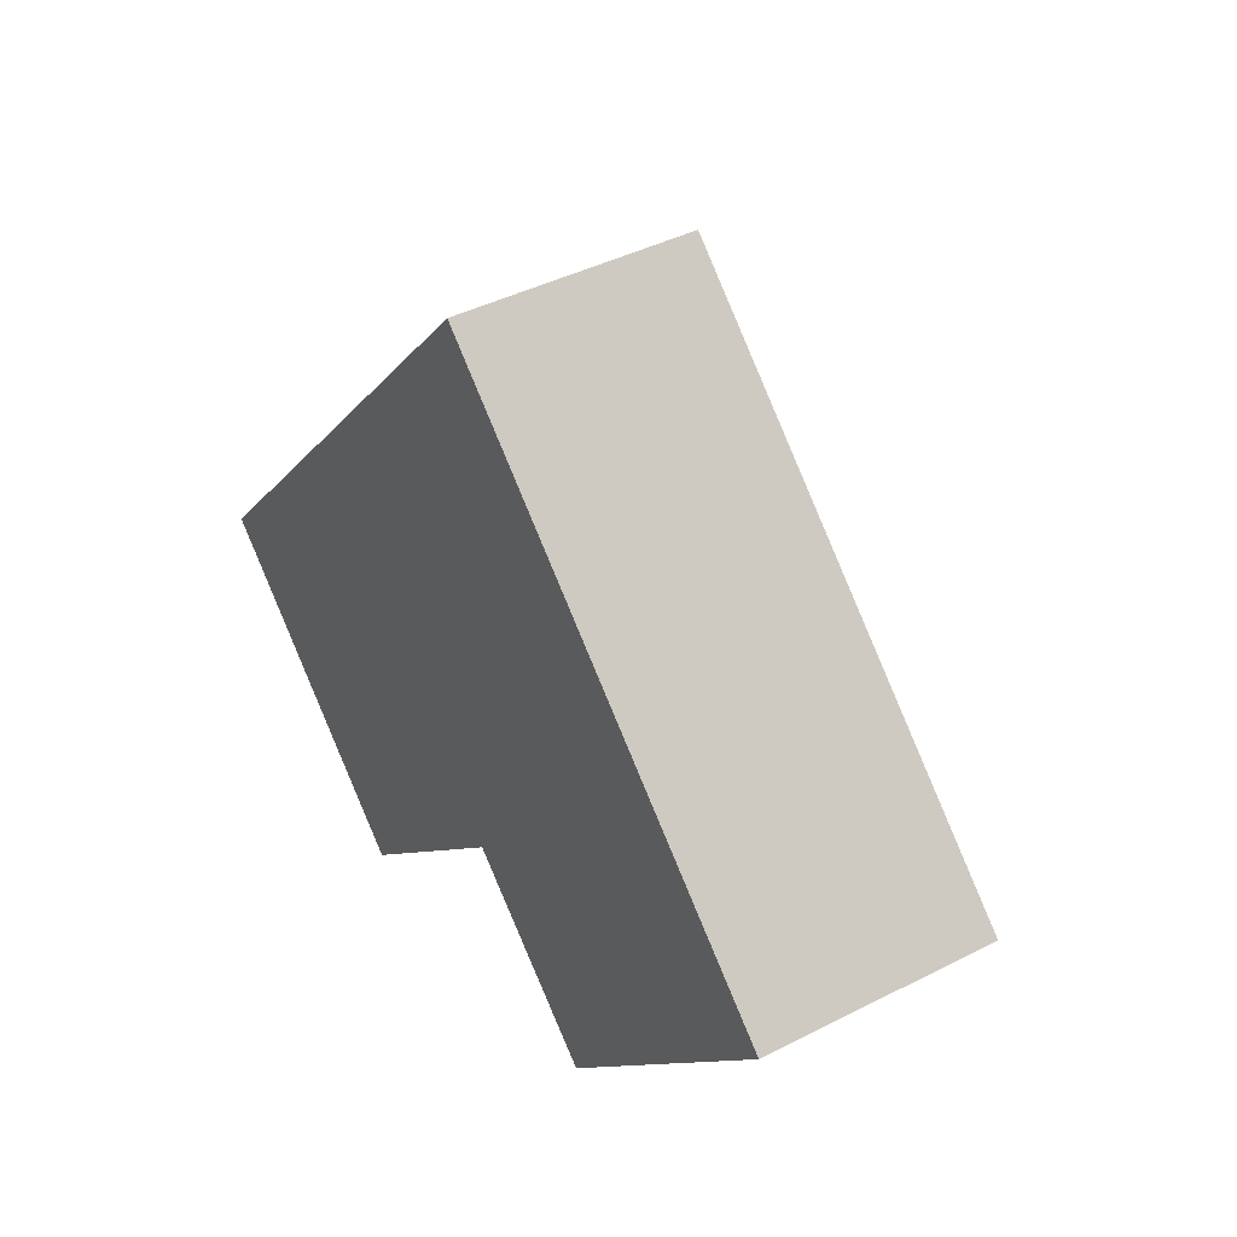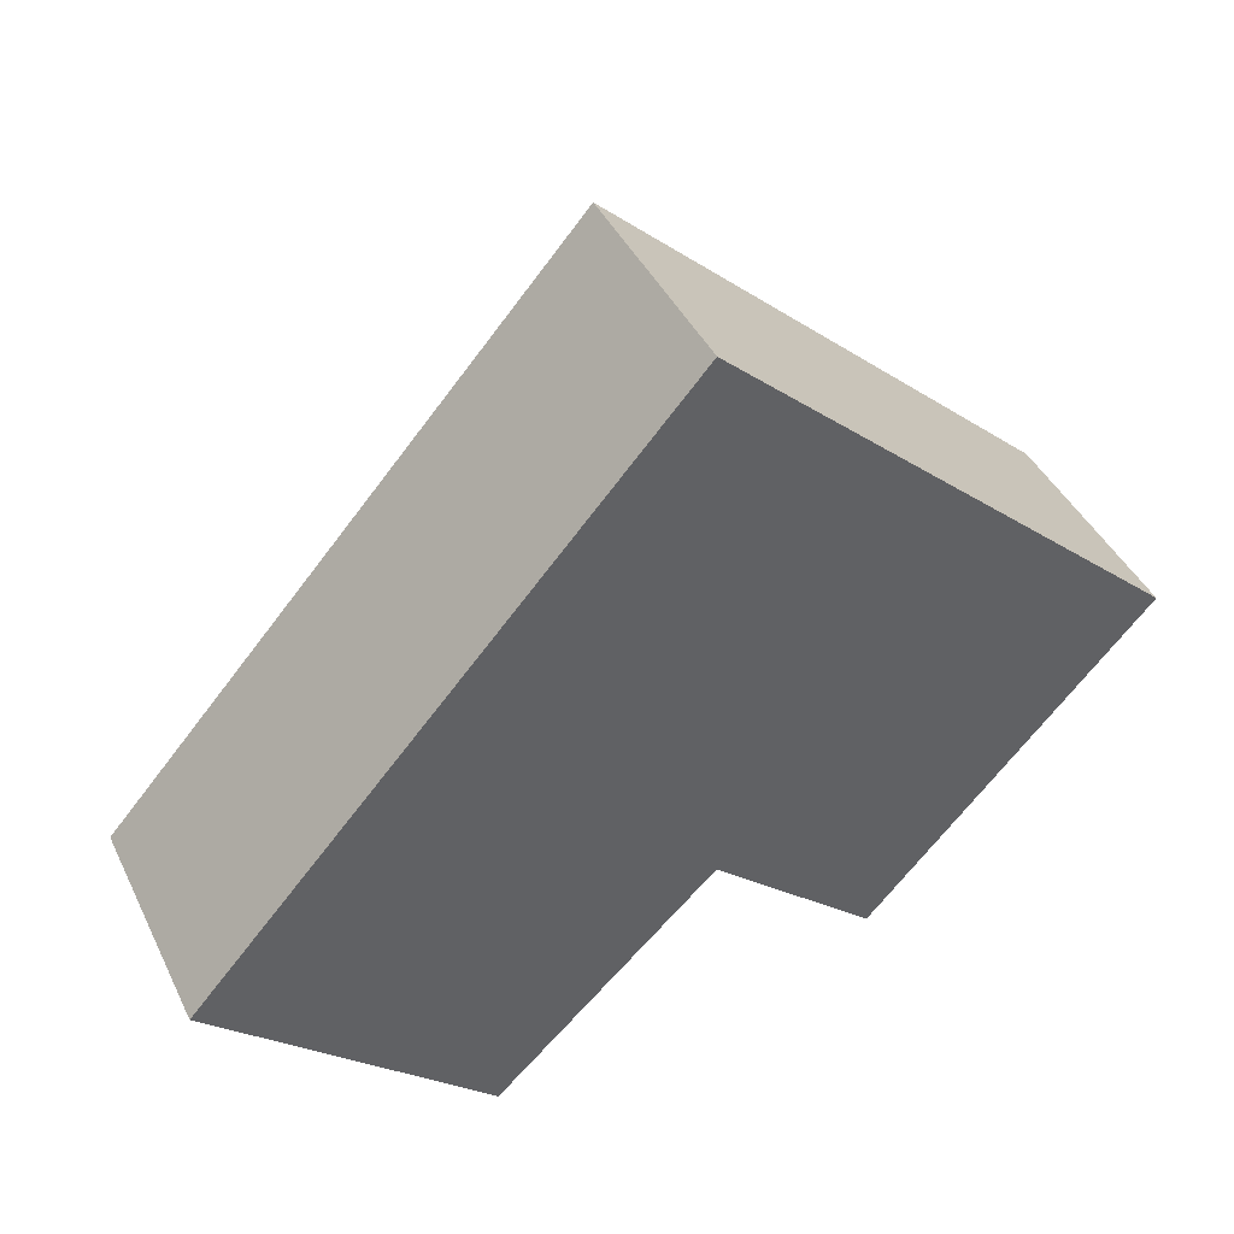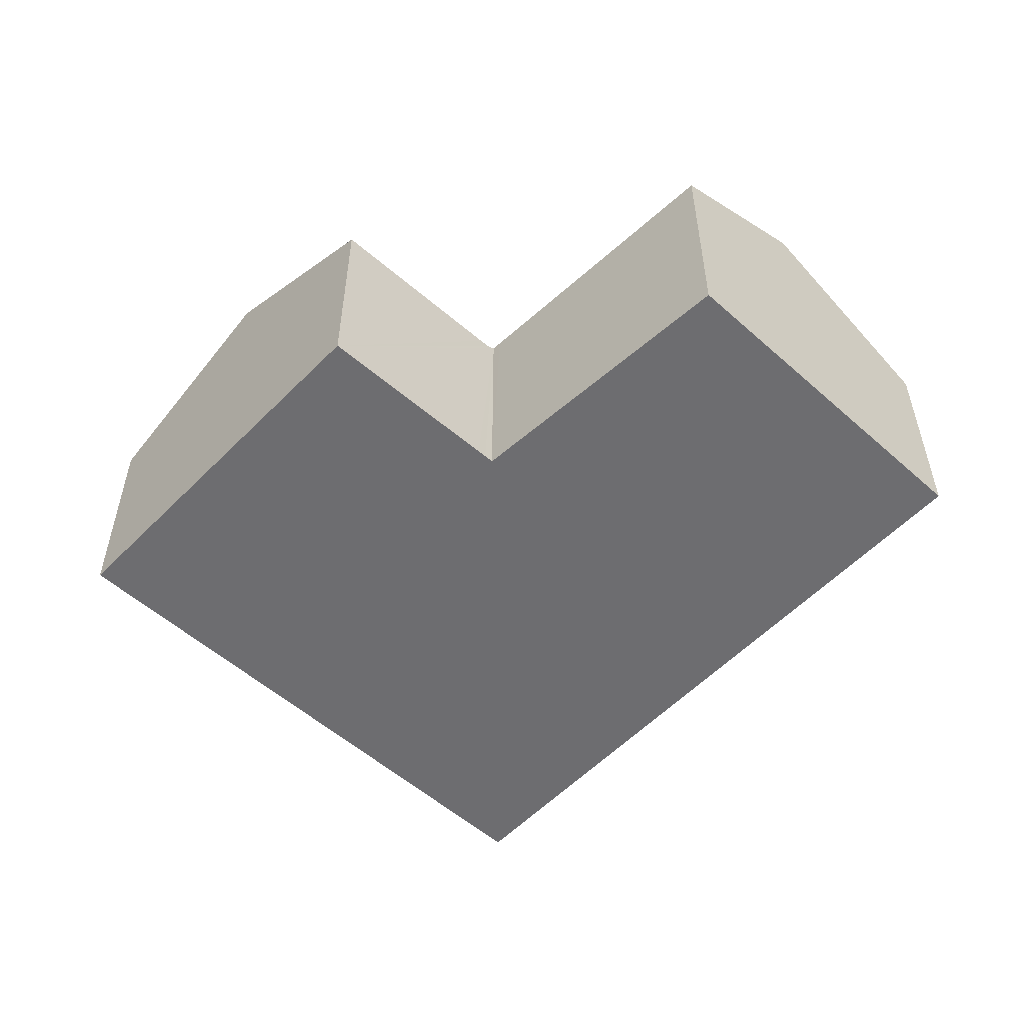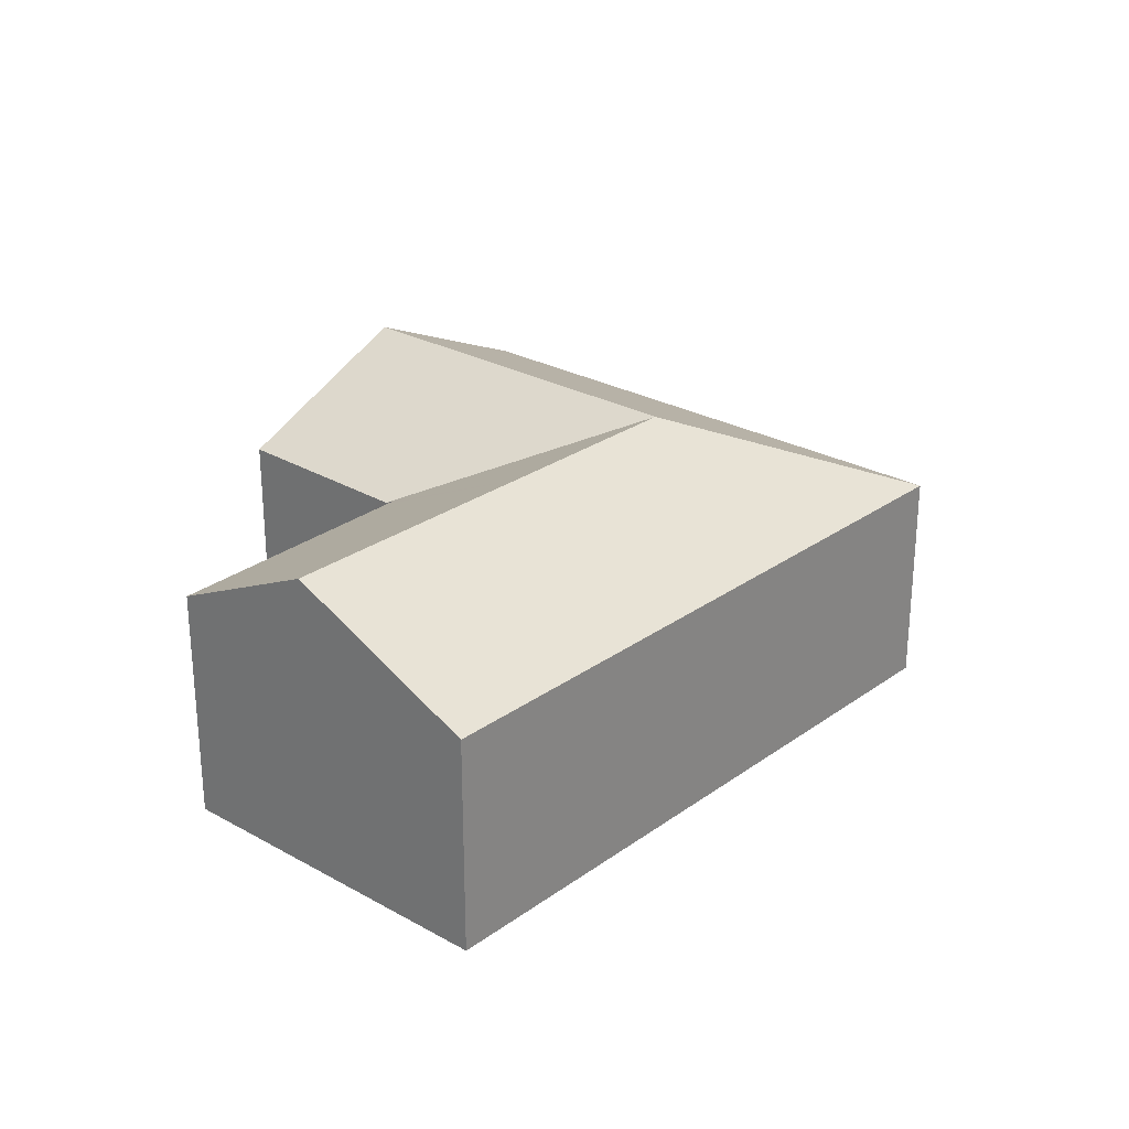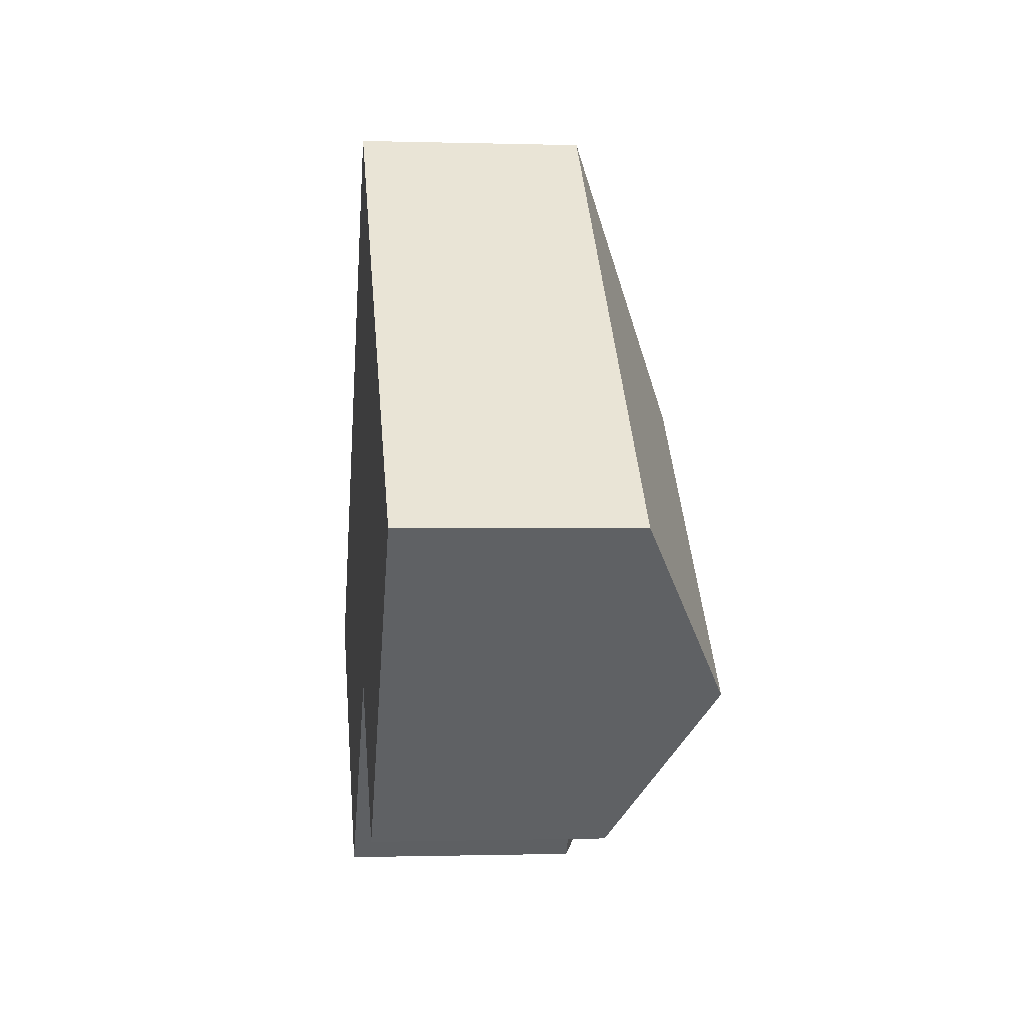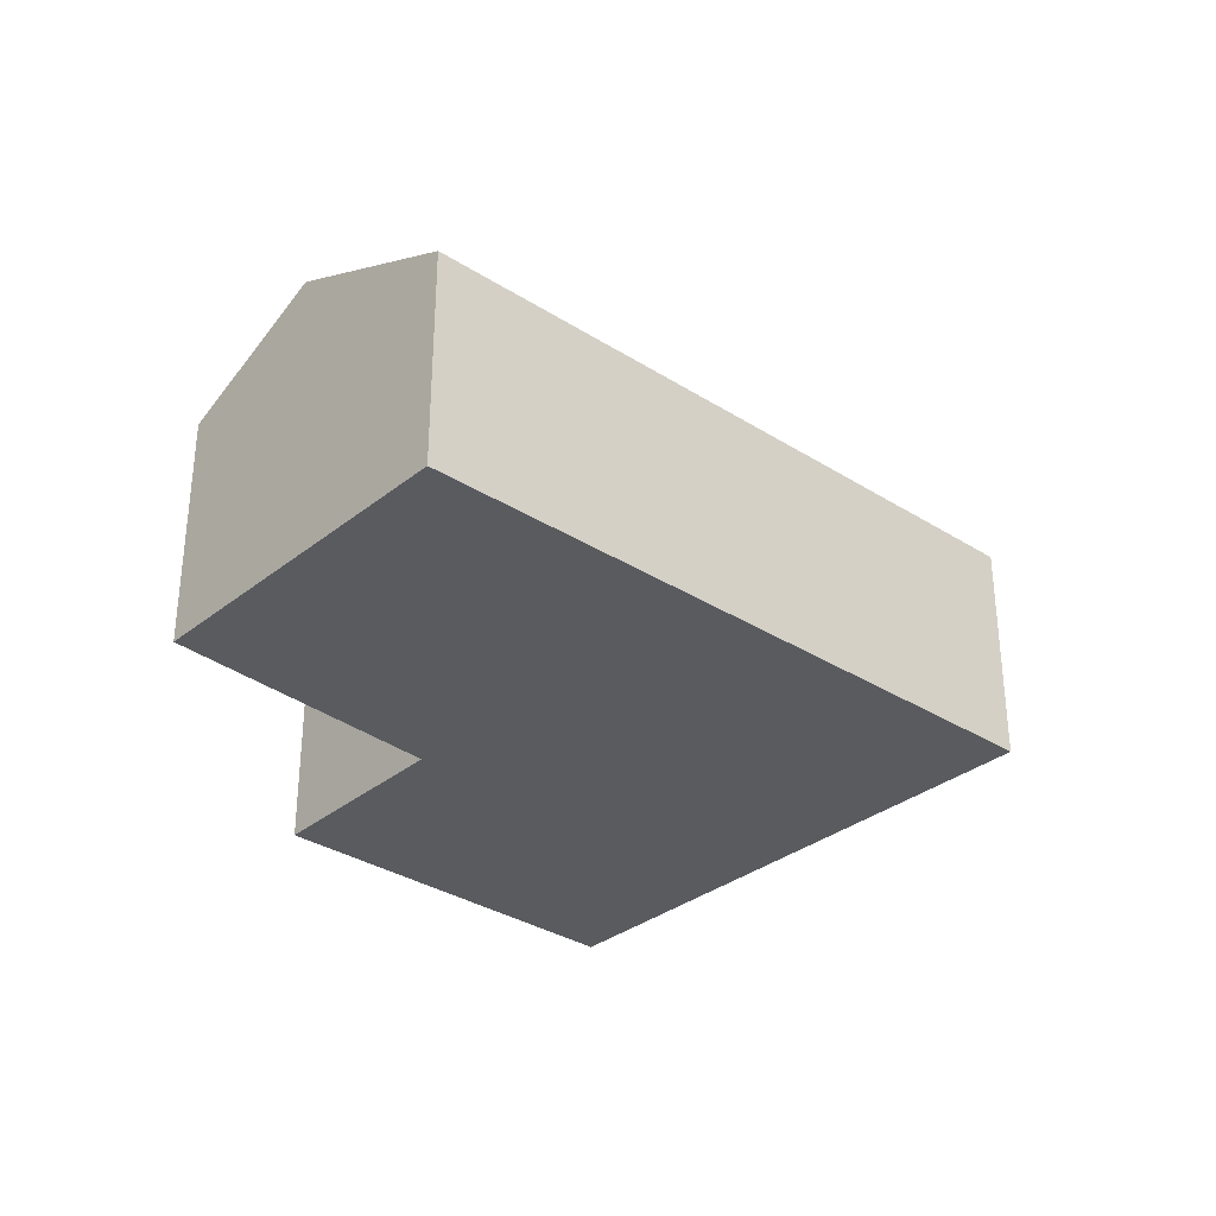
<metadata>
{"format":"obj","ext":"obj","renderer":"f3d","projection":"perspective","resolution":1024,"background":"white","views":[{"elev":42.1,"azim":58.4,"up":"+Z"},{"elev":42.2,"azim":-24.5,"up":"+Z"},{"elev":-54.1,"azim":178.9,"up":"+Y"},{"elev":26.8,"azim":-96.7,"up":"+Y"},{"elev":-0.7,"azim":83.5,"up":"+Z"},{"elev":-32.6,"azim":-90.0,"up":"+Y"}]}
</metadata>
<code>
v  10.37 3.041 3.504
v  6.466 4.264 3.284
v  6.316 3.043 7.188
v  12.37 3.041 1.693
v  8.531 4.264 1.409
v  10.5 4.264 -0.376
v  2.568 3.043 2.922
v  4.559 4.264 1.114
v  0 3.043 1.863e-16
v  1.988 4.264 -1.812
v  9.617 3.689 -1.35
v  8.681 3.077 -2.386
v  6.713 3.057 -0.66
v  6.617 3.056 -0.575
v  6.518 3.115 -0.489
v  6.424 3.12 -0.58
v  3.608 3.269 -3.288
v  8.681 1.461e-16 -2.386
v  6.713 4.041e-17 -0.66
v  6.617 3.521e-17 -0.575
v  6.518 2.994e-17 -0.489
v  3.608 2.013e-16 -3.288
v  1.988 1.11e-16 -1.812
v  0 0 0
v  6.424 3.551e-17 -0.58
v  12.37 -1.037e-16 1.693
v  10.5 2.302e-17 -0.376
v  9.617 8.266e-17 -1.35
v  2.568 -1.789e-16 2.922
v  6.316 -4.401e-16 7.188
v  10.37 -2.146e-16 3.504
g defaultobject
f 1 2 3
f 2 1 4
f 2 4 5
f 5 4 6
f 2 7 3
f 7 2 8
f 7 8 9
f 9 8 10
f 11 5 6
f 5 11 12
f 5 12 13
f 5 13 2
f 2 13 14
f 2 15 8
f 15 2 14
f 8 15 16
f 8 16 17
f 8 17 10
f 18 13 12
f 13 18 14
f 14 18 15
f 15 18 19
f 15 19 20
f 15 20 21
f 22 10 17
f 10 22 9
f 9 22 23
f 9 23 24
f 21 16 15
f 16 21 17
f 17 21 22
f 22 21 25
f 26 6 4
f 6 26 11
f 11 26 27
f 11 27 12
f 12 27 28
f 12 28 18
f 24 7 9
f 7 24 29
f 7 29 3
f 3 29 30
f 30 1 3
f 1 30 31
f 1 31 4
f 4 31 26
f 23 29 24
f 29 23 30
f 30 23 22
f 30 22 25
f 30 25 31
f 31 25 21
f 31 21 20
f 31 20 19
f 31 19 18
f 31 18 28
f 31 28 26
f 26 28 27

</code>
